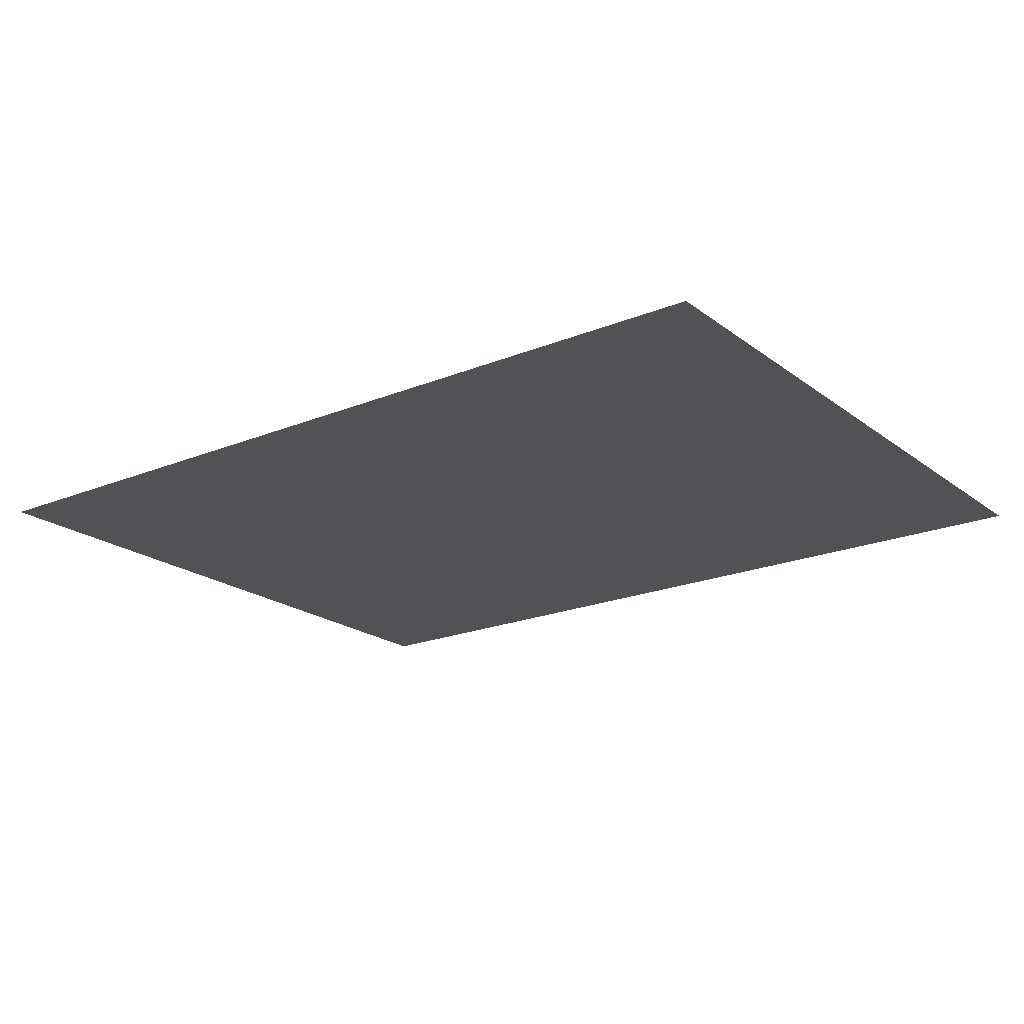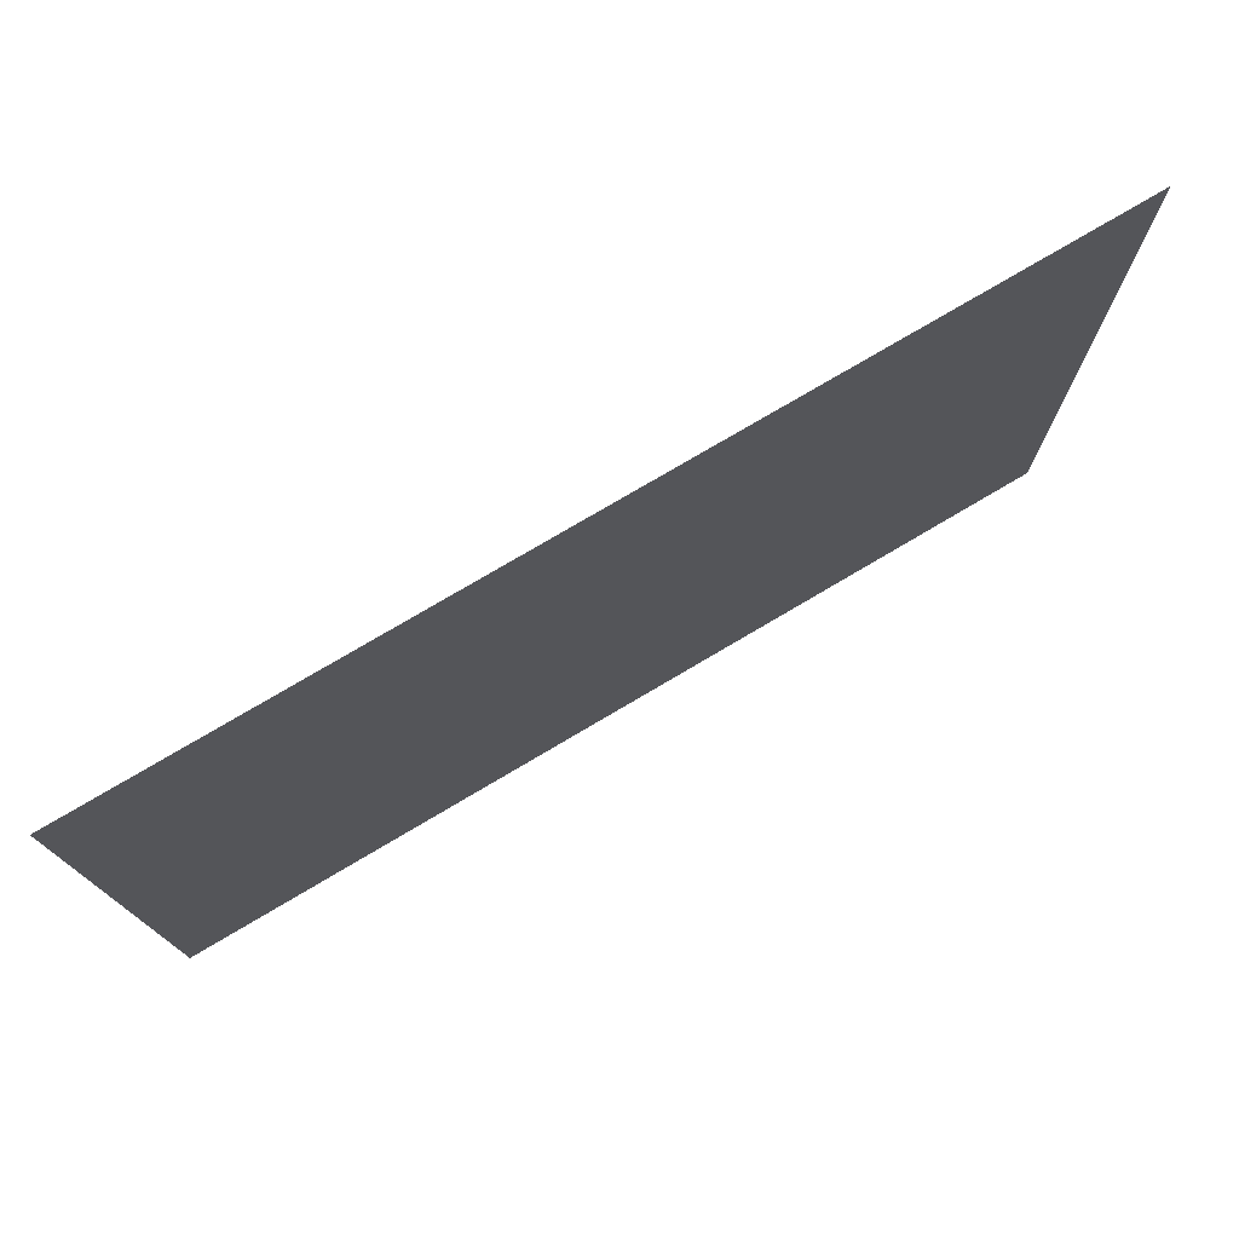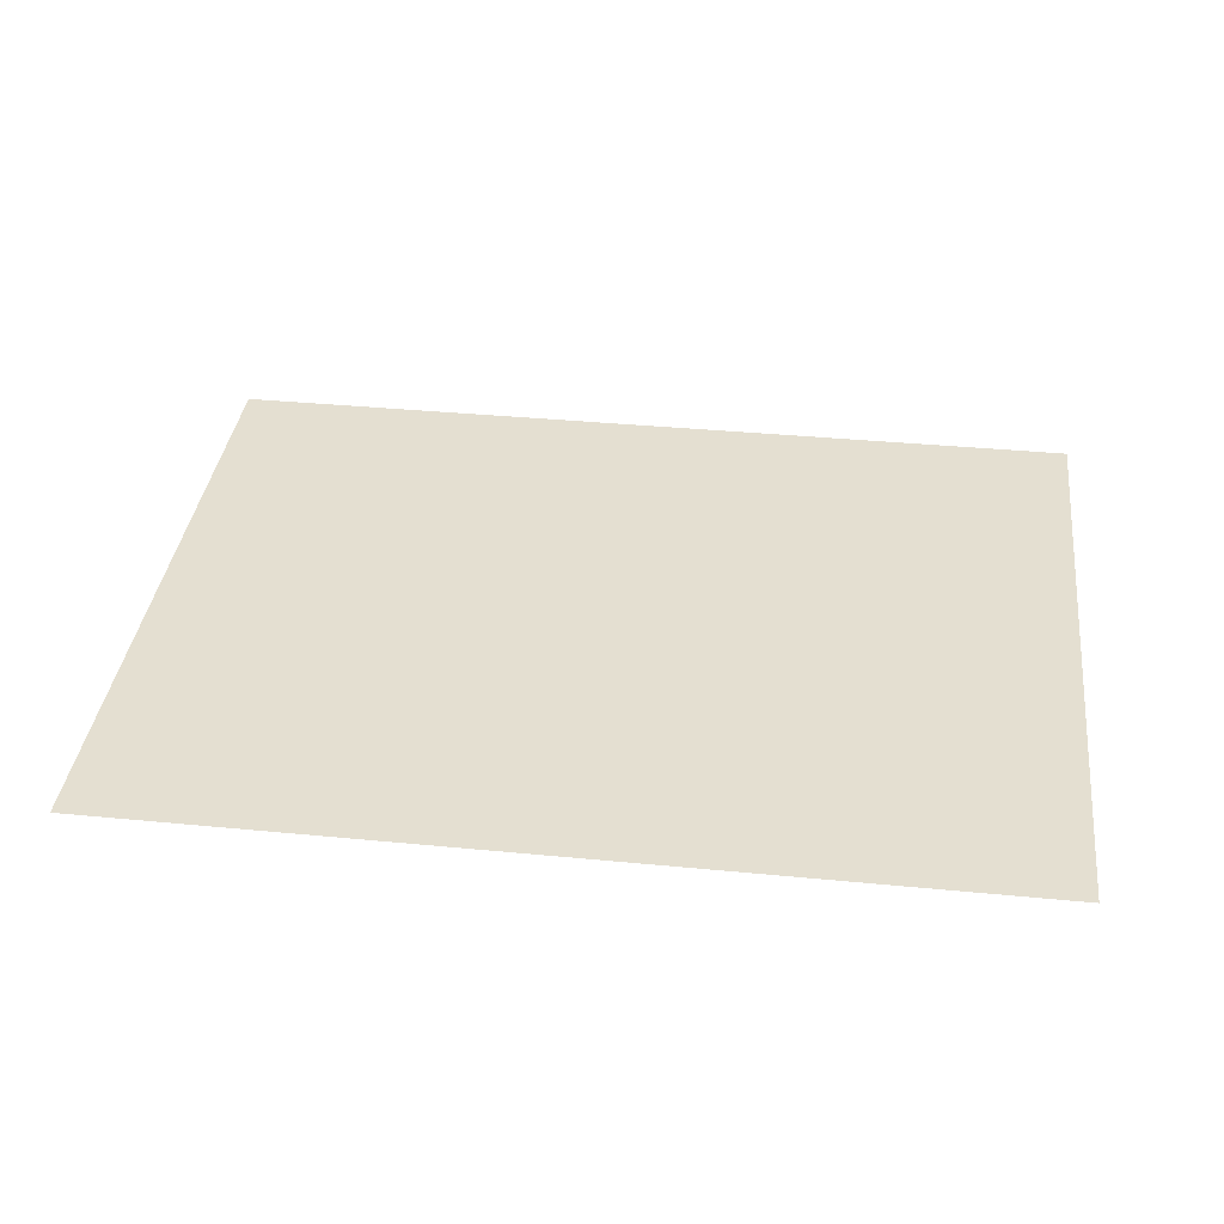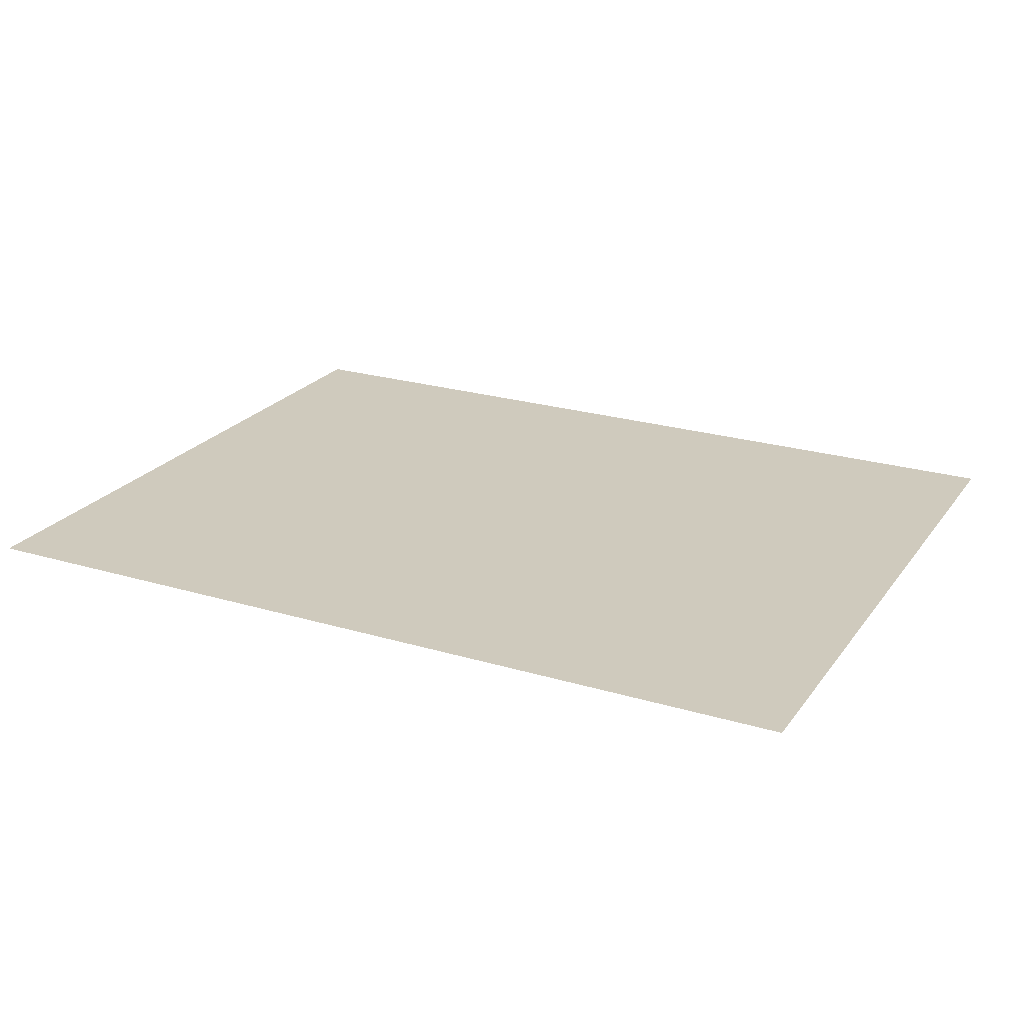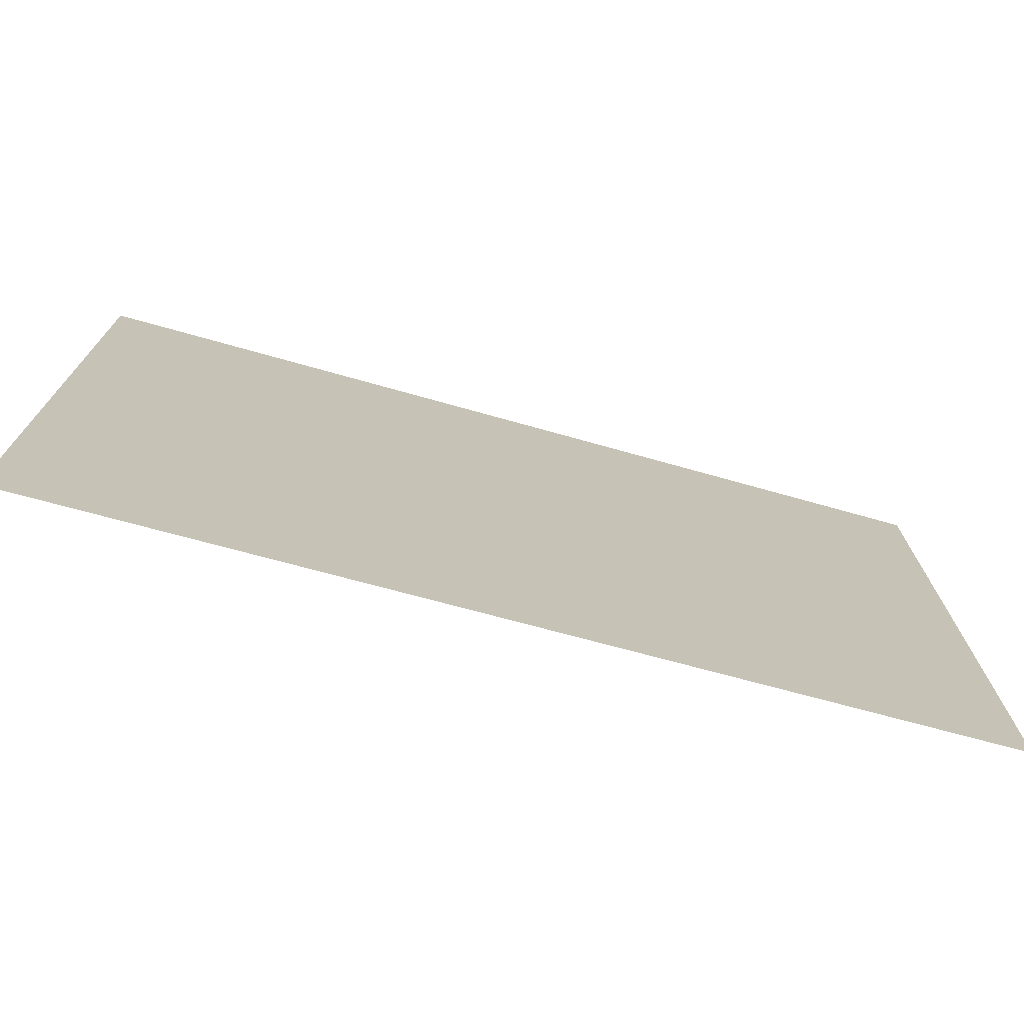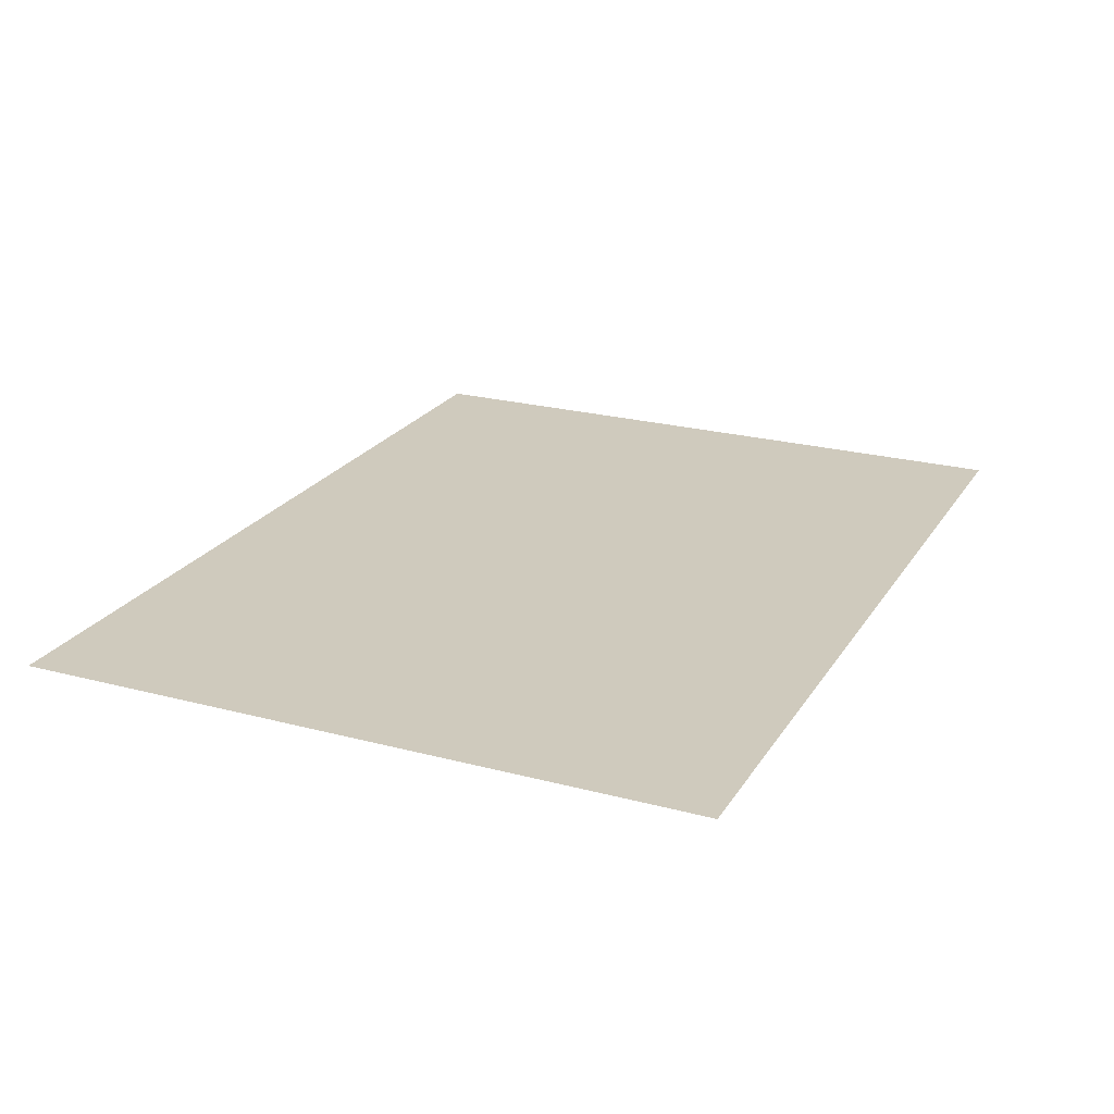
<metadata>
{"format":"obj","ext":"obj","renderer":"f3d","projection":"perspective","resolution":1024,"background":"white","views":[{"elev":-20.6,"azim":-143.4,"up":"+Z"},{"elev":76.4,"azim":-30.6,"up":"+Y"},{"elev":36.8,"azim":-173.0,"up":"+Z"},{"elev":23.1,"azim":26.7,"up":"+Z"},{"elev":-74.2,"azim":-15.3,"up":"+Y"},{"elev":22.8,"azim":-65.8,"up":"+Z"}]}
</metadata>
<code>
o FridgeDrawer1_24_FridgeDrawer1D6_1_GeomSubset_2
v -0.1165 0.04181 -1.089
v -0.1165 0.04181 -1.089
v -0.1165 0.04181 -1.089
v -0.1165 0.04181 -1.089
v -0.1165 0.04181 -1.089
v -0.1165 0.04181 -1.089
v -0.1165 0.04181 -1.089
v -0.1165 0.04181 -1.089
v -0.1165 0.04181 -1.089
v -0.1165 0.04181 -1.089
v -0.1165 0.04181 -1.089
v -0.1165 0.04181 -1.089
v -0.1165 0.04181 -1.089
v -0.1165 0.04181 -1.089
v -0.1165 0.04181 -1.089
v -0.1165 0.04181 -1.089
v -0.1165 0.04181 -1.089
v -0.1165 0.04181 -1.089
v -0.1165 0.04181 -1.089
v -0.1165 0.04181 -1.089
v -0.1165 0.04181 -1.089
v -0.1165 0.04181 -1.089
v -0.1165 0.04181 -1.089
v -0.1165 0.04181 -1.089
v -0.1165 0.0418 -1.089
v -0.1165 0.0418 -1.089
v -0.1165 0.04181 -1.089
v -0.1165 0.04181 -1.089
v -0.1343 0.2386 -0.421
v 0.5866 0.2386 -0.421
v -0.1343 -0.2816 -0.421
v 0.5866 -0.2816 -0.421
v 0.1575 0.2386 -0.421
v 0.0545 0.2386 -0.421
v 0.3978 0.2386 -0.421
v 0.2948 0.2386 -0.421
v 0.1575 -0.3058 -0.421
v 0.05491 -0.3006 -0.421
v 0.3974 -0.3006 -0.421
v 0.2948 -0.3058 -0.421
v 0.0545 0.2386 -0.664
v -0.1343 0.2386 -0.664
v 0.3978 0.2386 -0.664
v 0.5866 0.2386 -0.664
v 0.2948 0.2386 -0.664
v 0.1575 0.2386 -0.664
v -0.1216 0.2286 -0.421
v 0.5739 0.2286 -0.421
v -0.1216 -0.2727 -0.421
v 0.5739 -0.2727 -0.421
v 0.1575 0.2286 -0.421
v 0.0545 0.2286 -0.421
v 0.3978 0.2286 -0.421
v 0.2948 0.2286 -0.421
v 0.1579 -0.2957 -0.421
v 0.05609 -0.2906 -0.421
v 0.3962 -0.2906 -0.421
v 0.2944 -0.2957 -0.421
v -0.1216 0.2286 -0.6532
v 0.5739 0.2286 -0.6532
v 0.1575 0.2286 -0.6532
v 0.0545 0.2286 -0.6532
v 0.3978 0.2286 -0.6532
v 0.2948 0.2286 -0.6532
v -0.1343 0.2386 -0.4312
v 0.0545 0.2386 -0.4312
v -0.1343 -0.2816 -0.4312
v 0.05491 -0.3006 -0.4312
v 0.5866 -0.2816 -0.4312
v 0.3974 -0.3006 -0.4312
v 0.5866 0.2386 -0.4312
v 0.3978 0.2386 -0.4312
v 0.2948 -0.3058 -0.4312
v 0.1575 -0.3058 -0.4312
v 0.1575 0.2386 -0.4312
v 0.2948 0.2386 -0.4312
v 0.2944 -0.2957 -0.4312
v 0.3962 -0.2906 -0.4312
v 0.5739 -0.2727 -0.4312
v 0.5739 0.2286 -0.4312
v 0.3978 0.2286 -0.4312
v 0.2948 0.2286 -0.4312
v 0.1575 0.2286 -0.4312
v 0.0545 0.2286 -0.4312
v -0.1216 0.2286 -0.4312
v -0.1216 -0.2727 -0.4312
v 0.05609 -0.2906 -0.4312
v 0.1579 -0.2957 -0.4312
v -0.136 0.24 -0.4231
v 0.5883 0.24 -0.4231
v -0.136 -0.2828 -0.4231
v 0.5883 -0.2828 -0.4231
v 0.1575 0.24 -0.4231
v 0.0545 0.24 -0.4231
v 0.3978 0.24 -0.4231
v 0.2948 0.24 -0.4231
v 0.1575 -0.3072 -0.4231
v 0.05474 -0.302 -0.4231
v 0.3976 -0.302 -0.4231
v 0.2948 -0.3072 -0.4231
v -0.136 0.24 -0.4291
v 0.0545 0.24 -0.4291
v -0.136 -0.2828 -0.4291
v 0.05474 -0.302 -0.4291
v 0.5883 -0.2828 -0.4291
v 0.3976 -0.302 -0.4291
v 0.5883 0.24 -0.4291
v 0.3978 0.24 -0.4291
v 0.2948 -0.3072 -0.4291
v 0.1575 -0.3072 -0.4291
v 0.1575 0.24 -0.4291
v 0.2948 0.24 -0.4291
v 0.05491 -0.3006 -0.6209
v 0.05488 -0.2627 -0.664
v -0.1343 -0.2816 -0.6209
v -0.1343 -0.2437 -0.664
v 0.3974 -0.2627 -0.664
v 0.3974 -0.3006 -0.6209
v 0.5866 -0.2437 -0.664
v 0.5866 -0.2816 -0.6209
v 0.1575 -0.2678 -0.664
v 0.1575 -0.3058 -0.6209
v 0.2948 -0.3058 -0.6209
v 0.2948 -0.2678 -0.664
v -0.1216 -0.2348 -0.6532
v -0.1216 -0.2727 -0.6101
v 0.5739 -0.2727 -0.6101
v 0.5739 -0.2348 -0.6532
v 0.1579 -0.2577 -0.6532
v 0.1579 -0.2957 -0.6101
v 0.05609 -0.2906 -0.6101
v 0.05597 -0.2527 -0.6532
v 0.3963 -0.2527 -0.6532
v 0.3962 -0.2906 -0.6101
v 0.2944 -0.2577 -0.6532
v 0.2944 -0.2957 -0.6101
v 0.3974 -0.2772 -0.6607
v 0.2948 -0.2823 -0.6607
v 0.3974 -0.2895 -0.6514
v 0.2948 -0.2947 -0.6514
v 0.3974 -0.2977 -0.6374
v 0.2948 -0.3029 -0.6374
v 0.1575 -0.2823 -0.6607
v 0.05489 -0.2772 -0.6607
v 0.1575 -0.2947 -0.6514
v 0.0549 -0.2895 -0.6514
v 0.1575 -0.3029 -0.6374
v 0.0549 -0.2977 -0.6374
v 0.5866 -0.2582 -0.6607
v 0.5866 -0.2705 -0.6514
v 0.5866 -0.2787 -0.6374
v -0.1343 -0.2582 -0.6607
v -0.1343 -0.2705 -0.6514
v -0.1343 -0.2787 -0.6374
v -0.1216 -0.2493 -0.6499
v 0.05602 -0.2672 -0.6499
v -0.1216 -0.2616 -0.6406
v 0.05606 -0.2795 -0.6406
v -0.1216 -0.2698 -0.6266
v 0.05608 -0.2877 -0.6266
v 0.3963 -0.2672 -0.6499
v 0.5739 -0.2493 -0.6499
v 0.3962 -0.2795 -0.6406
v 0.5739 -0.2616 -0.6406
v 0.3962 -0.2877 -0.6266
v 0.5739 -0.2698 -0.6266
v 0.1579 -0.2723 -0.6499
v 0.2944 -0.2723 -0.6499
v 0.1579 -0.2846 -0.6406
v 0.2944 -0.2846 -0.6406
v 0.1579 -0.2928 -0.6266
v 0.2944 -0.2928 -0.6266
f 9 10 12 11

</code>
